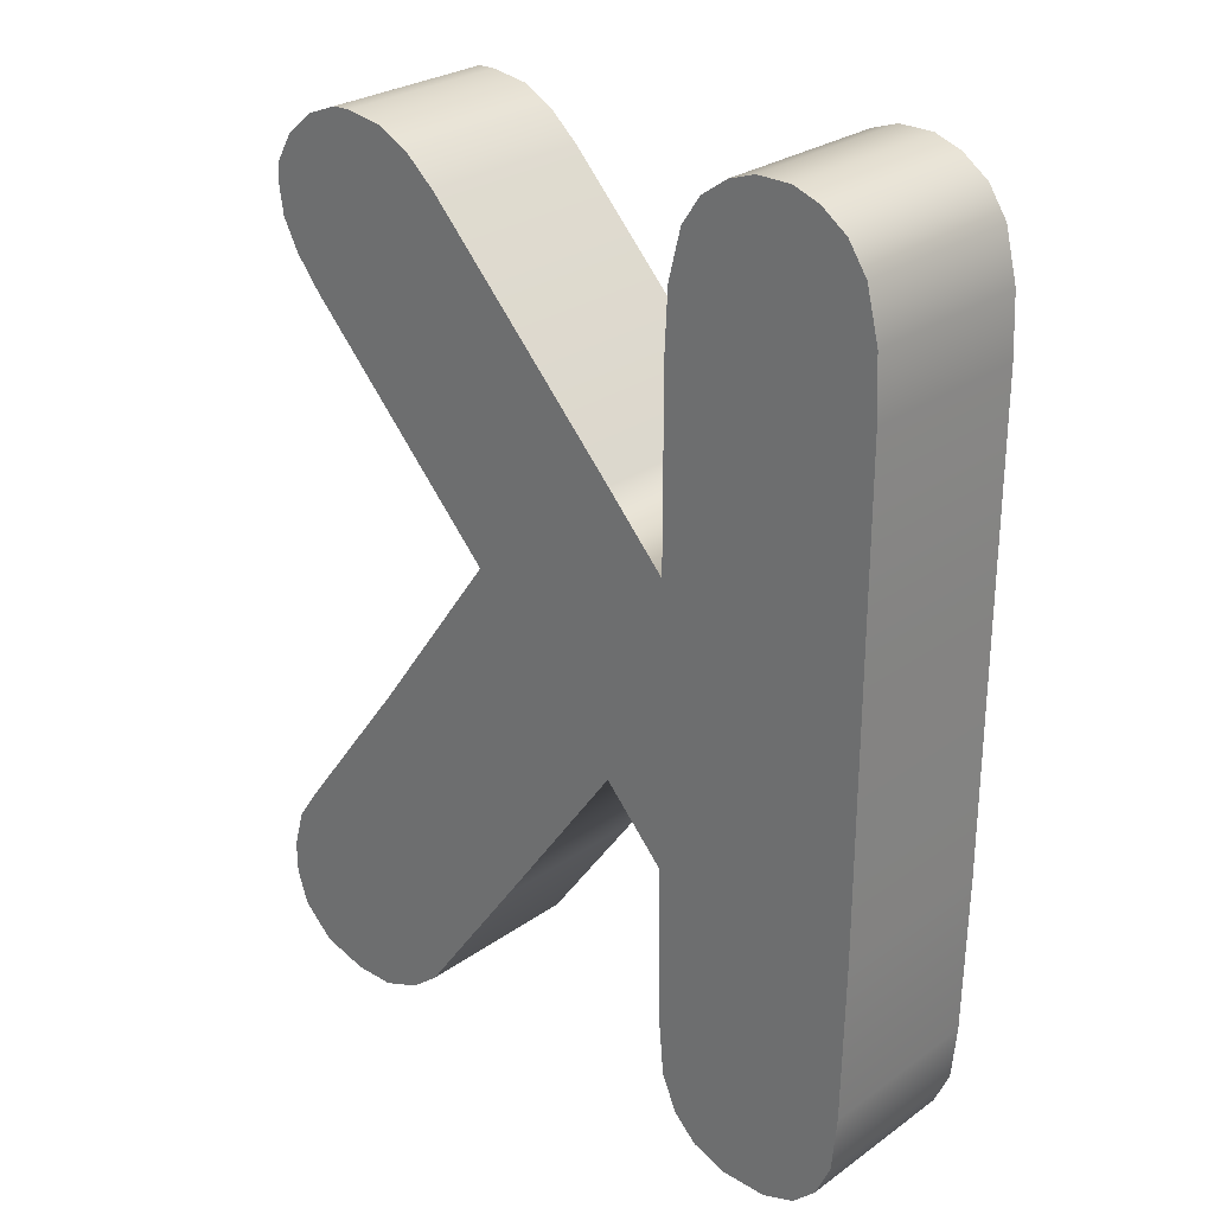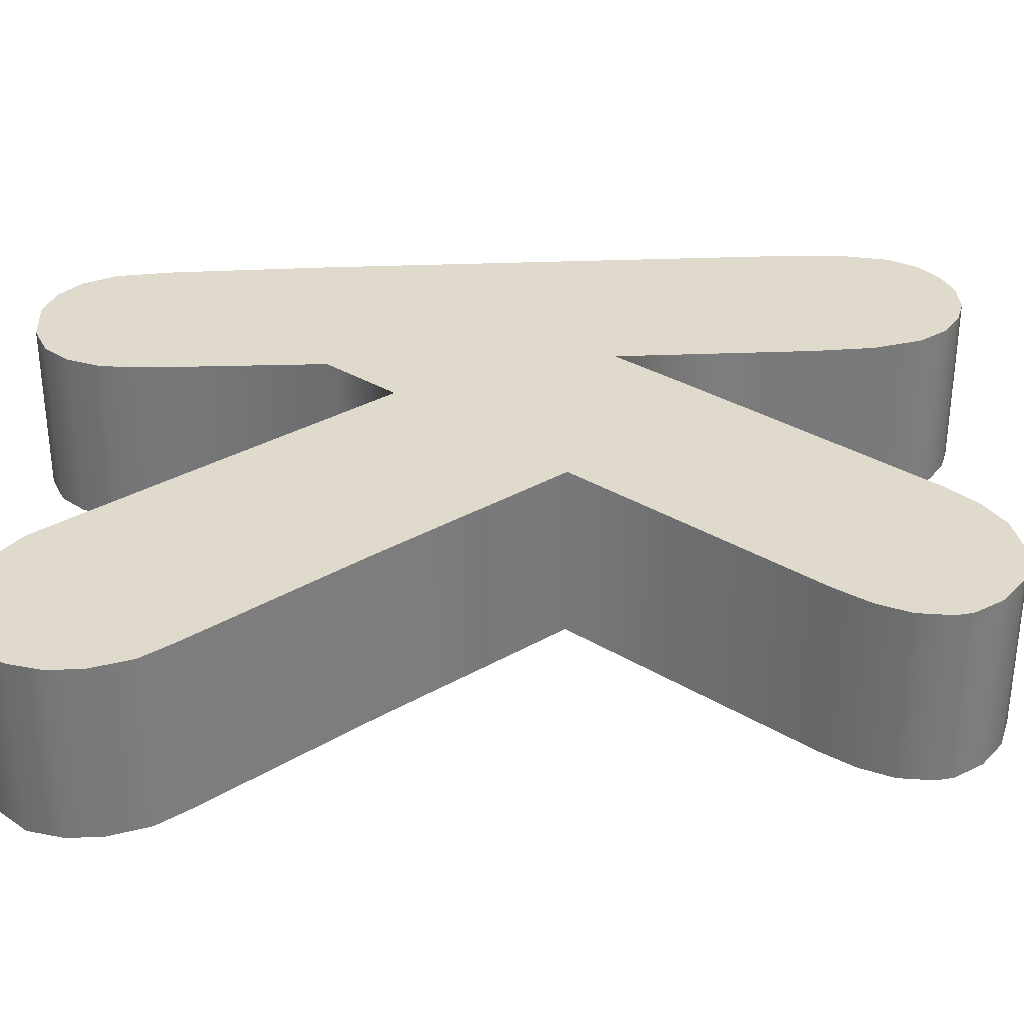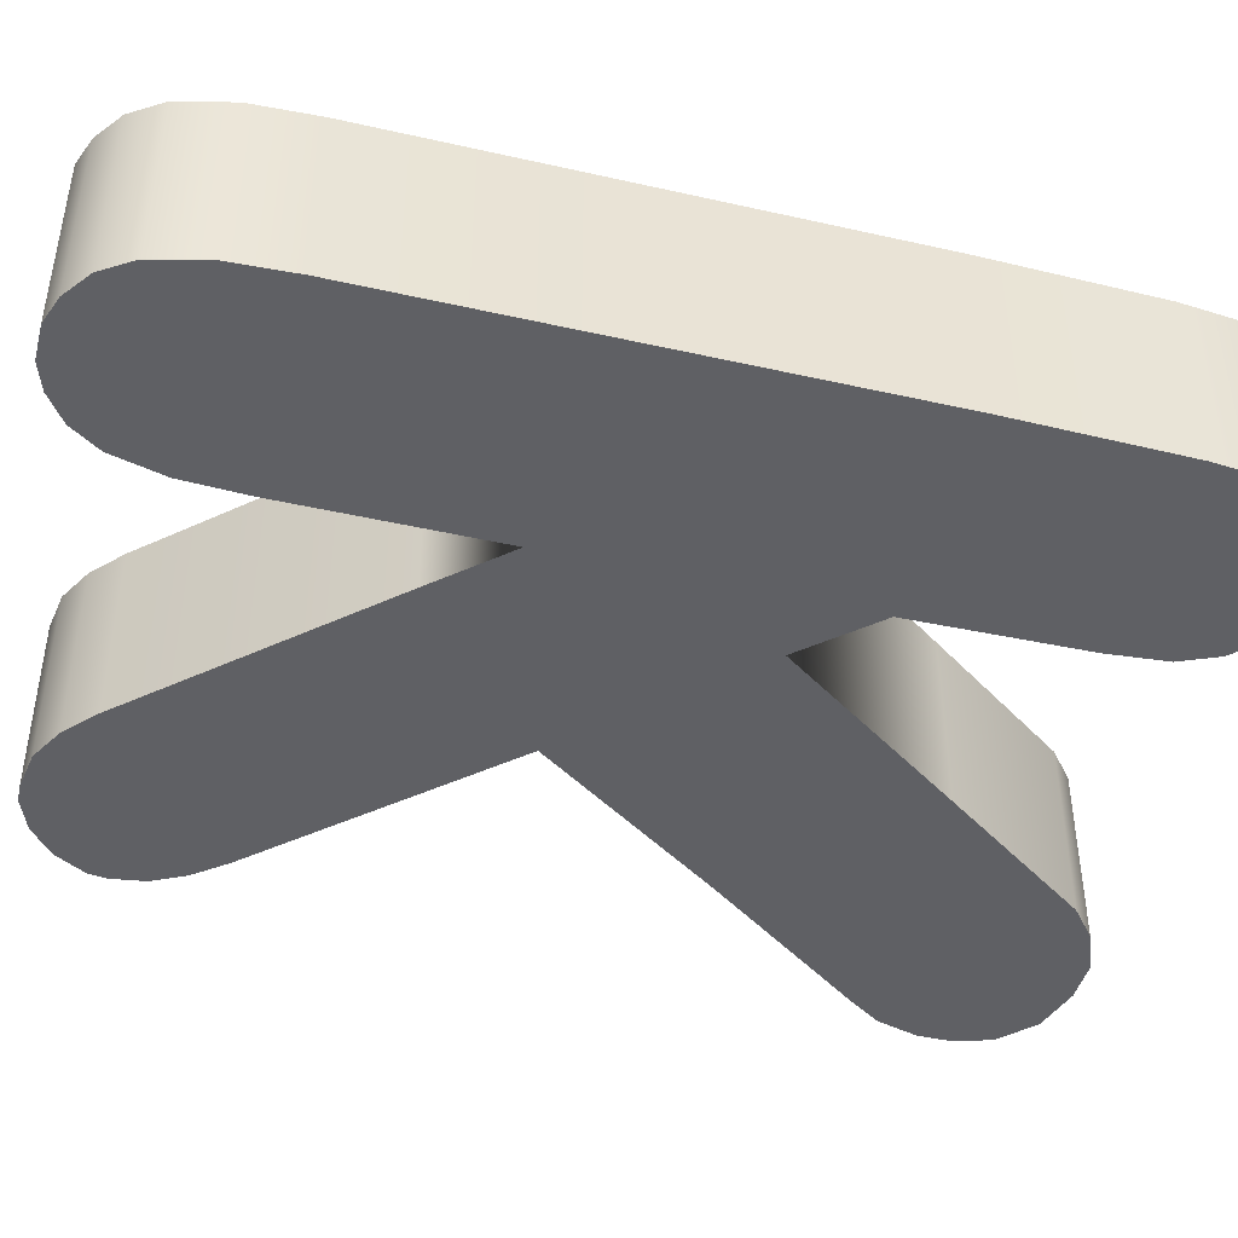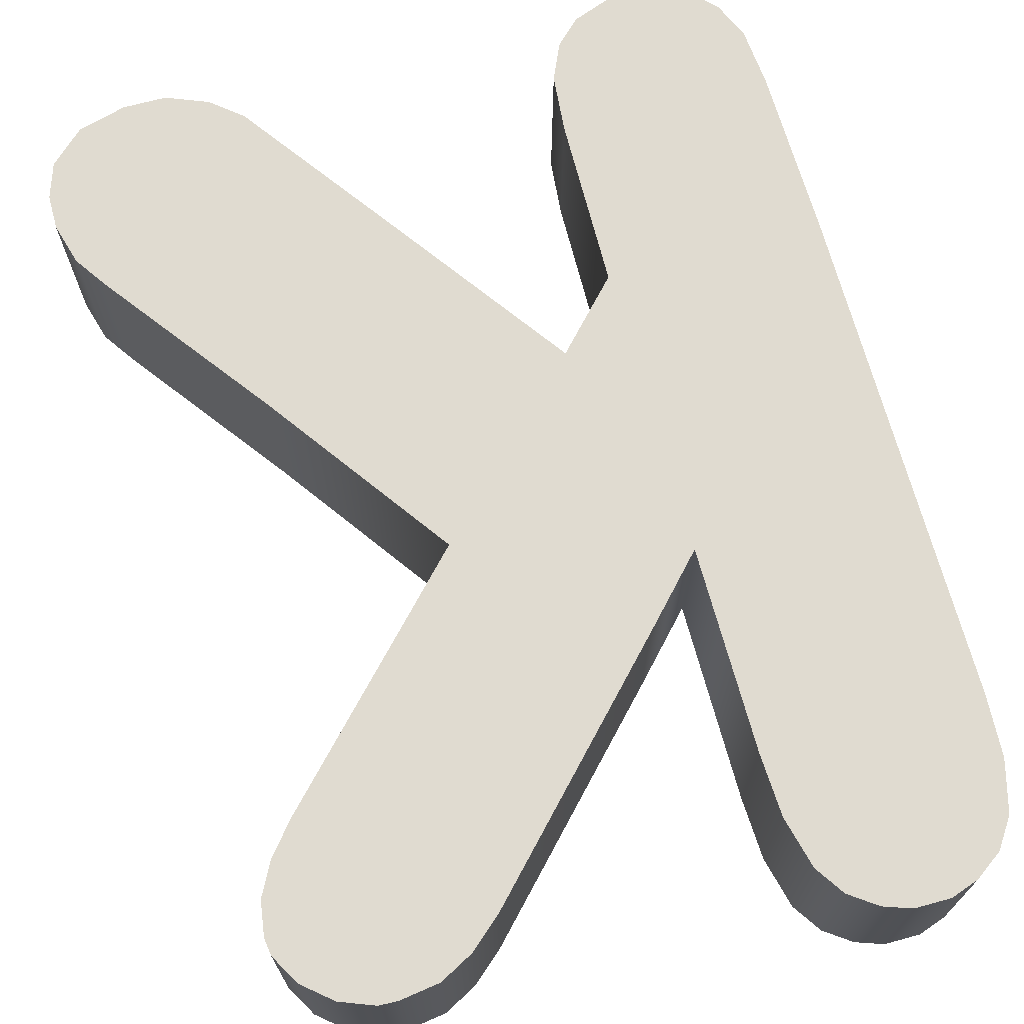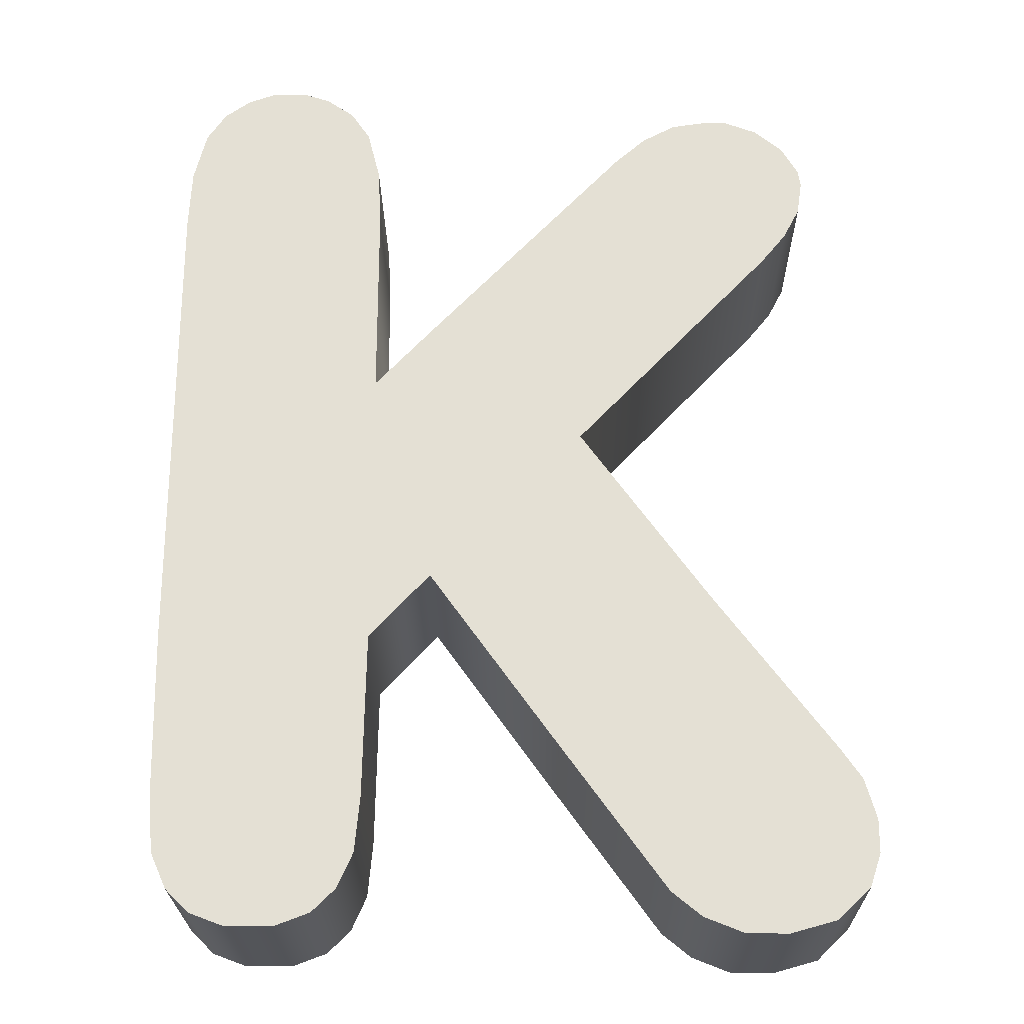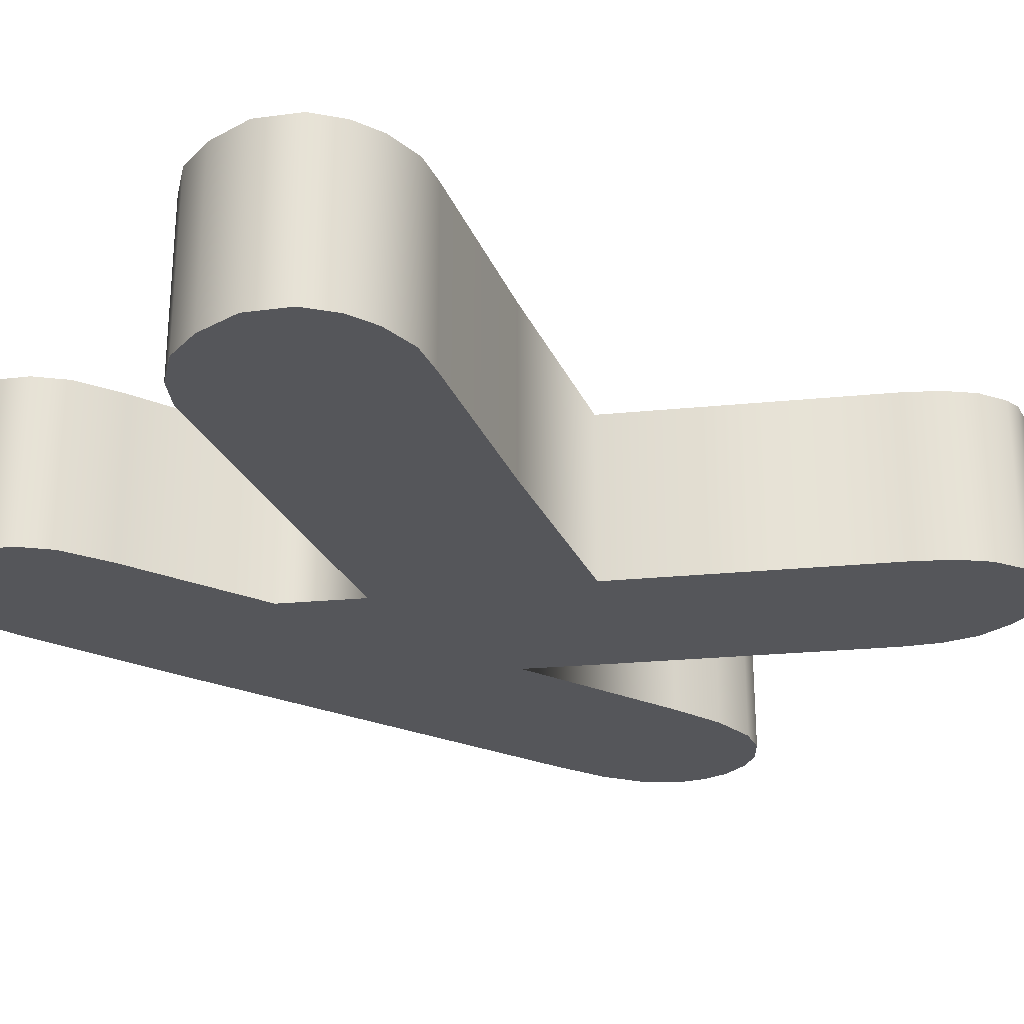
<metadata>
{"format":"obj","ext":"obj","renderer":"f3d","projection":"perspective","resolution":1024,"background":"white","views":[{"elev":27.4,"azim":-137.3,"up":"+Y"},{"elev":32.5,"azim":86.8,"up":"+Z"},{"elev":-44.0,"azim":-104.9,"up":"+Z"},{"elev":69.9,"azim":164.7,"up":"+Z"},{"elev":-24.1,"azim":0.7,"up":"+Y"},{"elev":-26.1,"azim":55.3,"up":"+Z"}]}
</metadata>
<code>
g Text_K
v -0.7151 -1.226 0.2306
v -0.4992 -1.193 0.2306
v -0.5885 -1.226 0.2306
v -0.8044 -1.193 0.2306
v -0.4371 -1.131 0.2306
v -0.8665 -1.131 0.2306
v -0.3959 -1.039 0.2306
v -0.9077 -1.039 0.2306
v -0.3825 -0.8912 0.2306
v -0.9211 -0.8912 0.2306
v -0.3751 -0.4576 0.2306
v -0.9286 -0.4576 0.2306
v -0.375 0.2893 0.2306
v -0.9286 0.2893 0.2306
v -0.2152 -0.2863 0.2306
v -0.375 0.809 0.2306
v -0.9286 0.809 0.2306
v -0.3825 0.9687 0.2306
v -0.9211 0.9687 0.2306
v -0.4158 1.101 0.2306
v -0.8878 1.101 0.2306
v -0.4661 1.175 0.2306
v -0.8375 1.175 0.2306
v -0.5356 1.224 0.2306
v -0.768 1.224 0.2306
v -0.6064 1.249 0.2306
v -0.6972 1.249 0.2306
v -0.2151 0.4605 0.2306
v 0.1898 0.1223 0.2306
v 0.1222 -0.7577 0.2306
v 0.7135 0.6734 0.2306
v 0.5272 -0.3492 0.2306
v 0.3086 1.012 0.2306
v 0.3987 -1.142 0.2306
v 0.7791 0.7542 0.2306
v 0.8418 -0.7695 0.2306
v 0.3879 1.081 0.2306
v 0.4775 -1.206 0.2306
v 0.822 0.8365 0.2306
v 0.8986 -0.8525 0.2306
v 0.4745 1.127 0.2306
v 0.5829 -1.248 0.2306
v 0.9286 -0.9579 0.2306
v 0.6922 -1.249 0.2306
v 0.9281 -1.046 0.2306
v 0.8138 -1.215 0.2306
v 0.8983 -1.135 0.2306
v 0.8351 0.9239 0.2306
v 0.5748 1.141 0.2306
v 0.6239 1.14 0.2306
v 0.8286 0.9687 0.2306
v 0.7115 1.106 0.2306
v 0.7835 1.046 0.2306
v -0.8375 1.175 0.2306
v -0.8878 1.101 -0.2306
v -0.8375 1.175 -0.2306
v -0.8878 1.101 0.2306
v -0.9211 0.9687 -0.2306
v -0.9211 0.9687 0.2306
v -0.9286 0.809 -0.2306
v -0.9286 0.809 0.2306
v -0.9286 0.2893 -0.2306
v -0.9286 0.2893 0.2306
v -0.9286 -0.4576 0.2306
v -0.9286 -0.4576 -0.2306
v -0.9211 -0.8912 0.2306
v -0.9211 -0.8912 -0.2306
v -0.9077 -1.039 0.2306
v -0.9077 -1.039 -0.2306
v -0.8665 -1.131 0.2306
v -0.8665 -1.131 -0.2306
v -0.4661 1.175 -0.2306
v -0.4158 1.101 0.2306
v -0.4661 1.175 0.2306
v -0.4158 1.101 -0.2306
v -0.3825 0.9687 0.2306
v -0.3825 0.9687 -0.2306
v -0.375 0.809 0.2306
v -0.375 0.809 -0.2306
v -0.375 0.2893 0.2306
v -0.375 0.2893 -0.2306
v -0.8375 1.175 -0.2306
v -0.768 1.224 0.2306
v -0.8375 1.175 0.2306
v -0.768 1.224 -0.2306
v -0.6972 1.249 0.2306
v -0.6972 1.249 -0.2306
v -0.6064 1.249 0.2306
v -0.6064 1.249 -0.2306
v -0.5356 1.224 0.2306
v -0.5356 1.224 -0.2306
v -0.4661 1.175 0.2306
v -0.4661 1.175 -0.2306
v -0.2151 0.4605 -0.2306
v -0.375 0.2893 0.2306
v -0.375 0.2893 -0.2306
v -0.2151 0.4605 0.2306
v 0.3086 1.012 0.2306
v 0.3086 1.012 -0.2306
v -0.4992 -1.193 -0.2306
v -0.7151 -1.226 -0.2306
v -0.5885 -1.226 -0.2306
v -0.8044 -1.193 -0.2306
v -0.4371 -1.131 -0.2306
v -0.8665 -1.131 -0.2306
v -0.3959 -1.039 -0.2306
v -0.9077 -1.039 -0.2306
v -0.3825 -0.8912 -0.2306
v -0.9211 -0.8912 -0.2306
v -0.3751 -0.4576 -0.2306
v -0.9286 -0.4576 -0.2306
v -0.375 0.2893 -0.2306
v -0.9286 0.2893 -0.2306
v -0.2152 -0.2863 -0.2306
v -0.375 0.809 -0.2306
v -0.9286 0.809 -0.2306
v -0.3825 0.9687 -0.2306
v -0.9211 0.9687 -0.2306
v -0.4158 1.101 -0.2306
v -0.8878 1.101 -0.2306
v -0.4661 1.175 -0.2306
v -0.8375 1.175 -0.2306
v -0.5356 1.224 -0.2306
v -0.768 1.224 -0.2306
v -0.6064 1.249 -0.2306
v -0.6972 1.249 -0.2306
v -0.2151 0.4605 -0.2306
v 0.1898 0.1223 -0.2306
v 0.1222 -0.7577 -0.2306
v 0.7135 0.6734 -0.2306
v 0.5272 -0.3492 -0.2306
v 0.3086 1.012 -0.2306
v 0.3987 -1.142 -0.2306
v 0.7791 0.7542 -0.2306
v 0.8418 -0.7695 -0.2306
v 0.3879 1.081 -0.2306
v 0.4775 -1.206 -0.2306
v 0.822 0.8365 -0.2306
v 0.8986 -0.8525 -0.2306
v 0.4745 1.127 -0.2306
v 0.5829 -1.248 -0.2306
v 0.9286 -0.9579 -0.2306
v 0.6922 -1.249 -0.2306
v 0.9281 -1.046 -0.2306
v 0.8138 -1.215 -0.2306
v 0.8983 -1.135 -0.2306
v 0.8351 0.9239 -0.2306
v 0.5748 1.141 -0.2306
v 0.6239 1.14 -0.2306
v 0.8286 0.9687 -0.2306
v 0.7115 1.106 -0.2306
v 0.7835 1.046 -0.2306
v -0.3825 -0.8912 -0.2306
v -0.3751 -0.4576 0.2306
v -0.3751 -0.4576 -0.2306
v -0.3825 -0.8912 0.2306
v -0.3959 -1.039 -0.2306
v -0.3959 -1.039 0.2306
v -0.4371 -1.131 -0.2306
v -0.4371 -1.131 0.2306
v -0.8044 -1.193 0.2306
v -0.8665 -1.131 -0.2306
v -0.8665 -1.131 0.2306
v -0.8044 -1.193 -0.2306
v -0.7151 -1.226 0.2306
v -0.7151 -1.226 -0.2306
v -0.5885 -1.226 0.2306
v -0.5885 -1.226 -0.2306
v -0.4992 -1.193 0.2306
v -0.4992 -1.193 -0.2306
v -0.4371 -1.131 0.2306
v -0.4371 -1.131 -0.2306
v -0.2152 -0.2863 0.2306
v -0.3751 -0.4576 -0.2306
v -0.3751 -0.4576 0.2306
v -0.2152 -0.2863 -0.2306
v 0.1222 -0.7577 0.2306
v -0.2152 -0.2863 -0.2306
v -0.2152 -0.2863 0.2306
v 0.1222 -0.7577 -0.2306
v 0.3987 -1.142 0.2306
v 0.3987 -1.142 -0.2306
v 0.5272 -0.3492 -0.2306
v 0.1898 0.1223 0.2306
v 0.1898 0.1223 -0.2306
v 0.5272 -0.3492 0.2306
v 0.8418 -0.7695 -0.2306
v 0.8418 -0.7695 0.2306
v 0.8986 -0.8525 -0.2306
v 0.8986 -0.8525 0.2306
v 0.9286 -0.9579 -0.2306
v 0.9286 -0.9579 0.2306
v 0.9281 -1.046 -0.2306
v 0.9281 -1.046 0.2306
v 0.8983 -1.135 -0.2306
v 0.8983 -1.135 0.2306
v 0.4775 -1.206 0.2306
v 0.3987 -1.142 -0.2306
v 0.3987 -1.142 0.2306
v 0.4775 -1.206 -0.2306
v 0.5829 -1.248 0.2306
v 0.5829 -1.248 -0.2306
v 0.6922 -1.249 0.2306
v 0.6922 -1.249 -0.2306
v 0.8138 -1.215 0.2306
v 0.8138 -1.215 -0.2306
v 0.8983 -1.135 0.2306
v 0.8983 -1.135 -0.2306
v 0.7135 0.6734 0.2306
v 0.1898 0.1223 -0.2306
v 0.1898 0.1223 0.2306
v 0.7135 0.6734 -0.2306
v 0.7791 0.7542 0.2306
v 0.7791 0.7542 -0.2306
v 0.822 0.8365 0.2306
v 0.822 0.8365 -0.2306
v 0.8351 0.9239 0.2306
v 0.8351 0.9239 -0.2306
v 0.8286 0.9687 -0.2306
v 0.8286 0.9687 0.2306
v 0.7835 1.046 0.2306
v 0.7835 1.046 -0.2306
v 0.3879 1.081 -0.2306
v 0.3086 1.012 0.2306
v 0.3086 1.012 -0.2306
v 0.3879 1.081 0.2306
v 0.4745 1.127 -0.2306
v 0.4745 1.127 0.2306
v 0.5748 1.141 0.2306
v 0.5748 1.141 -0.2306
v 0.6239 1.14 0.2306
v 0.6239 1.14 -0.2306
v 0.7115 1.106 0.2306
v 0.7115 1.106 -0.2306
v 0.7835 1.046 0.2306
v 0.7835 1.046 -0.2306
g Text_K_0
f 3 2 1
f 4 1 2
f 2 5 4
f 6 4 5
f 5 7 6
f 8 6 7
f 7 9 8
f 10 8 9
f 9 11 10
f 12 10 11
f 11 13 12
f 14 12 13
f 11 15 13
f 13 16 14
f 17 14 16
f 16 18 17
f 19 17 18
f 18 20 19
f 21 19 20
f 20 22 21
f 23 21 22
f 22 24 23
f 25 23 24
f 24 26 25
f 27 25 26
f 28 13 15
f 15 29 28
f 15 30 29
f 29 31 28
f 32 29 30
f 33 28 31
f 30 34 32
f 31 35 33
f 36 32 34
f 37 33 35
f 34 38 36
f 35 39 37
f 40 36 38
f 41 37 39
f 38 42 40
f 43 40 42
f 42 44 43
f 45 43 44
f 44 46 45
f 47 45 46
f 39 48 41
f 49 41 48
f 49 48 50
f 51 50 48
f 50 51 52
f 53 52 51
f 56 55 54
f 57 54 55
f 55 58 57
f 59 57 58
f 58 60 59
f 61 59 60
f 60 62 61
f 63 61 62
f 63 62 64
f 65 64 62
f 64 65 66
f 67 66 65
f 66 67 68
f 69 68 67
f 68 69 70
f 71 70 69
f 74 73 72
f 75 72 73
f 73 76 75
f 77 75 76
f 76 78 77
f 79 77 78
f 78 80 79
f 81 79 80
f 84 83 82
f 85 82 83
f 83 86 85
f 87 85 86
f 86 88 87
f 89 87 88
f 88 90 89
f 91 89 90
f 90 92 91
f 93 91 92
f 96 95 94
f 97 94 95
f 97 98 94
f 99 94 98
f 102 101 100
f 103 100 101
f 100 103 104
f 105 104 103
f 104 105 106
f 107 106 105
f 106 107 108
f 109 108 107
f 108 109 110
f 111 110 109
f 110 111 112
f 113 112 111
f 110 112 114
f 112 113 115
f 116 115 113
f 115 116 117
f 118 117 116
f 117 118 119
f 120 119 118
f 119 120 121
f 122 121 120
f 121 122 123
f 124 123 122
f 123 124 125
f 126 125 124
f 127 114 112
f 128 114 127
f 114 128 129
f 128 127 130
f 131 129 128
f 132 130 127
f 129 131 133
f 130 132 134
f 135 133 131
f 136 134 132
f 133 135 137
f 134 136 138
f 139 137 135
f 140 138 136
f 137 139 141
f 142 141 139
f 141 142 143
f 144 143 142
f 143 144 145
f 146 145 144
f 138 140 147
f 148 147 140
f 148 149 147
f 150 147 149
f 149 151 150
f 152 150 151
f 155 154 153
f 156 153 154
f 153 156 157
f 158 157 156
f 157 158 159
f 160 159 158
f 163 162 161
f 164 161 162
f 161 164 165
f 166 165 164
f 165 166 167
f 168 167 166
f 167 168 169
f 170 169 168
f 169 170 171
f 172 171 170
f 175 174 173
f 176 173 174
f 179 178 177
f 180 177 178
f 177 180 181
f 182 181 180
f 185 184 183
f 186 183 184
f 183 186 187
f 188 187 186
f 187 188 189
f 190 189 188
f 189 190 191
f 192 191 190
f 191 192 193
f 194 193 192
f 193 194 195
f 196 195 194
f 199 198 197
f 200 197 198
f 197 200 201
f 202 201 200
f 201 202 203
f 204 203 202
f 203 204 205
f 206 205 204
f 205 206 207
f 208 207 206
f 211 210 209
f 212 209 210
f 209 212 213
f 214 213 212
f 213 214 215
f 216 215 214
f 215 216 217
f 218 217 216
f 218 219 217
f 220 217 219
f 220 219 221
f 222 221 219
f 225 224 223
f 226 223 224
f 223 226 227
f 228 227 226
f 228 229 227
f 230 227 229
f 229 231 230
f 232 230 231
f 231 233 232
f 234 232 233
f 233 235 234
f 236 234 235

</code>
